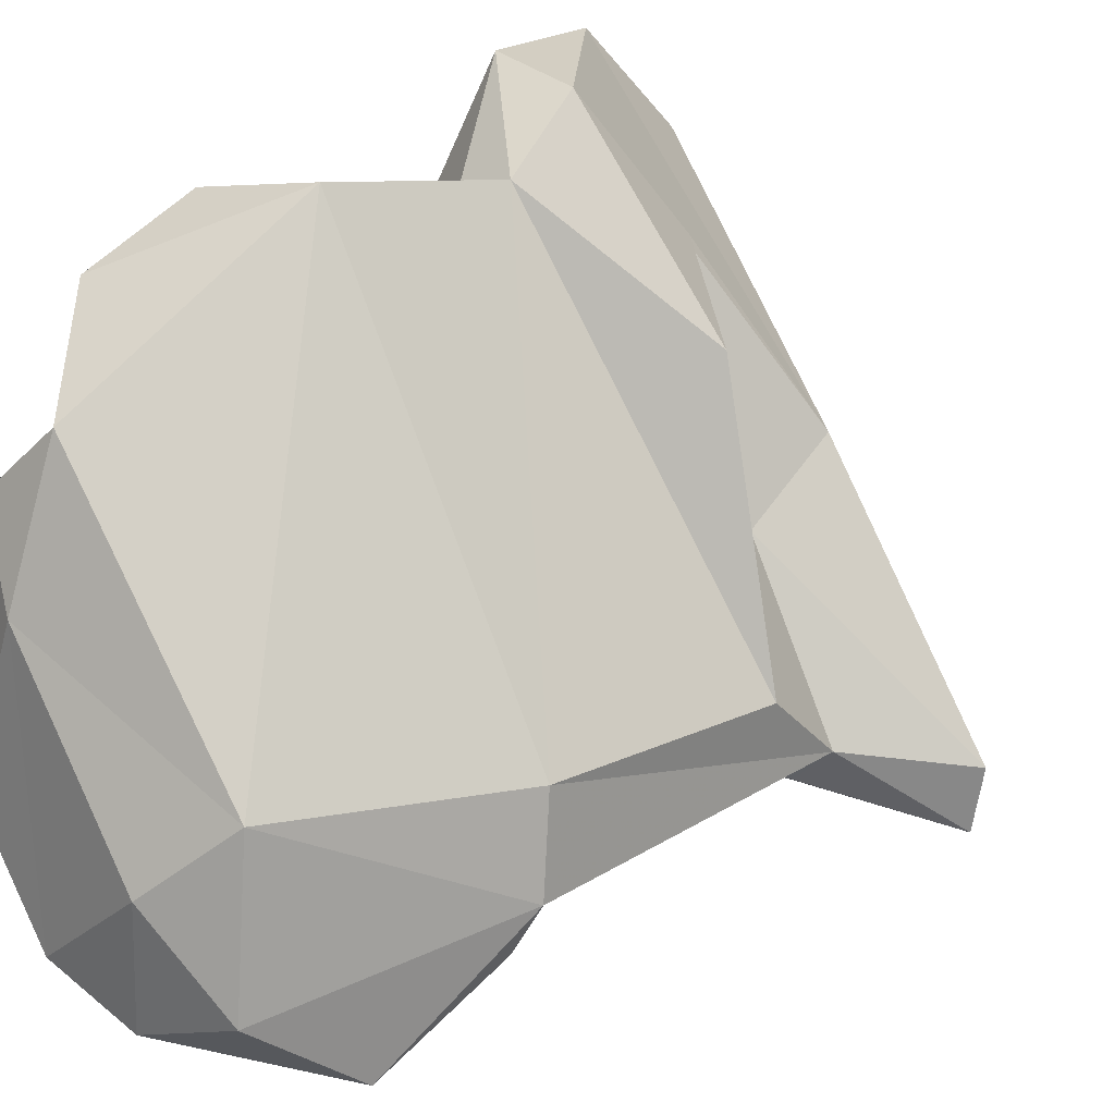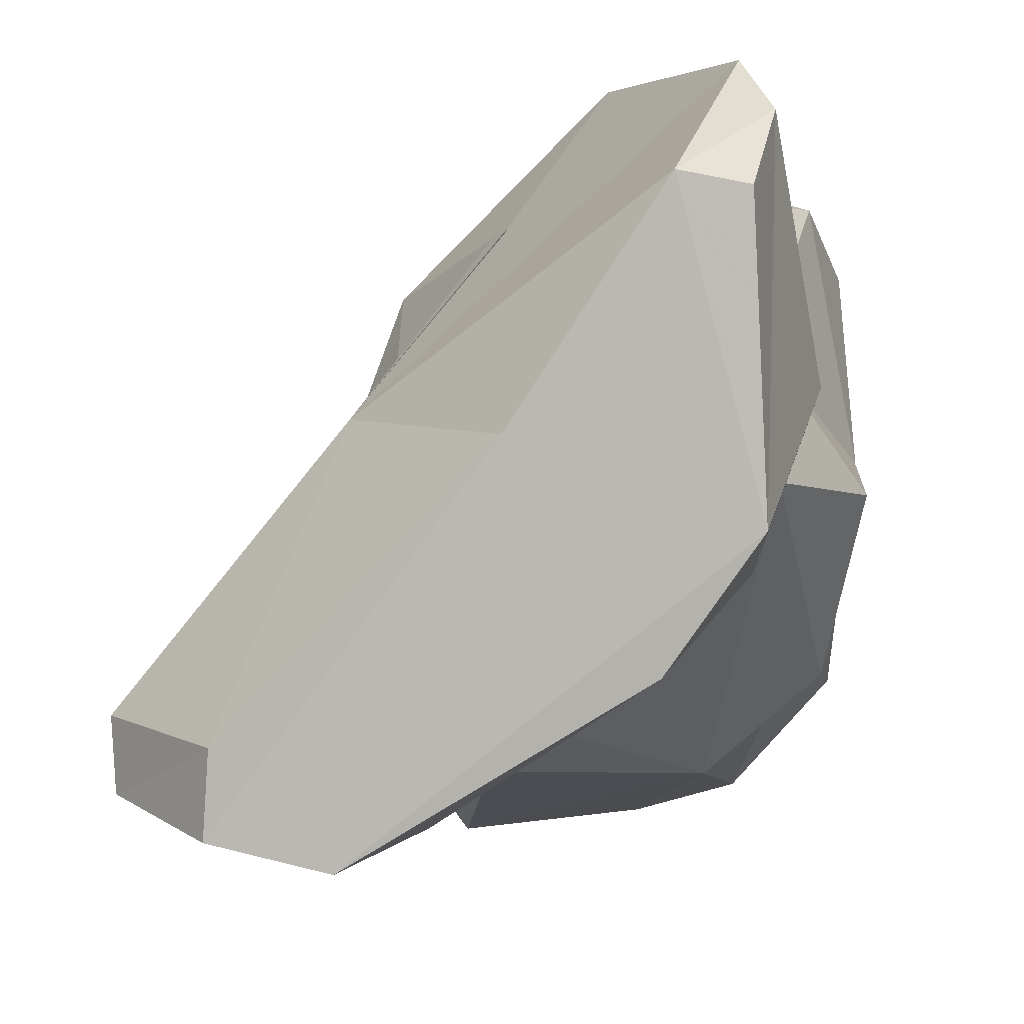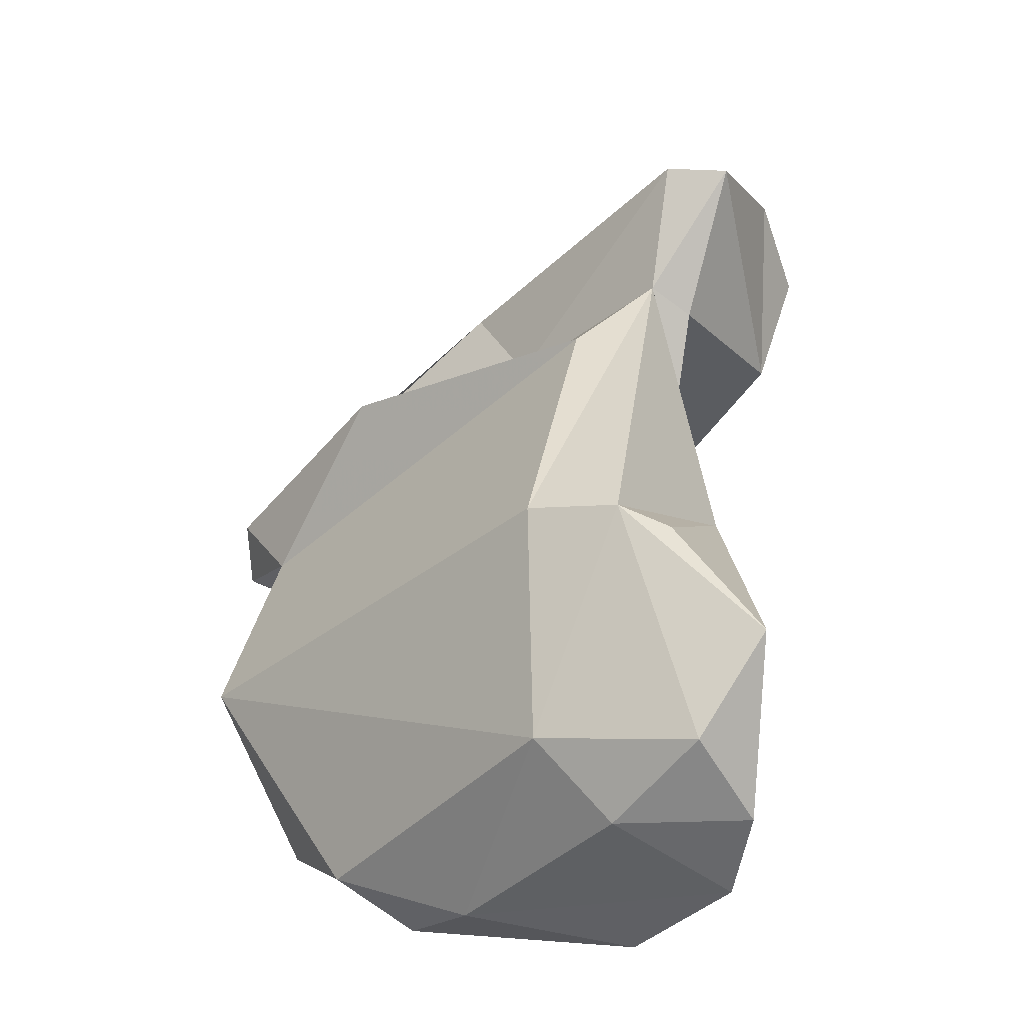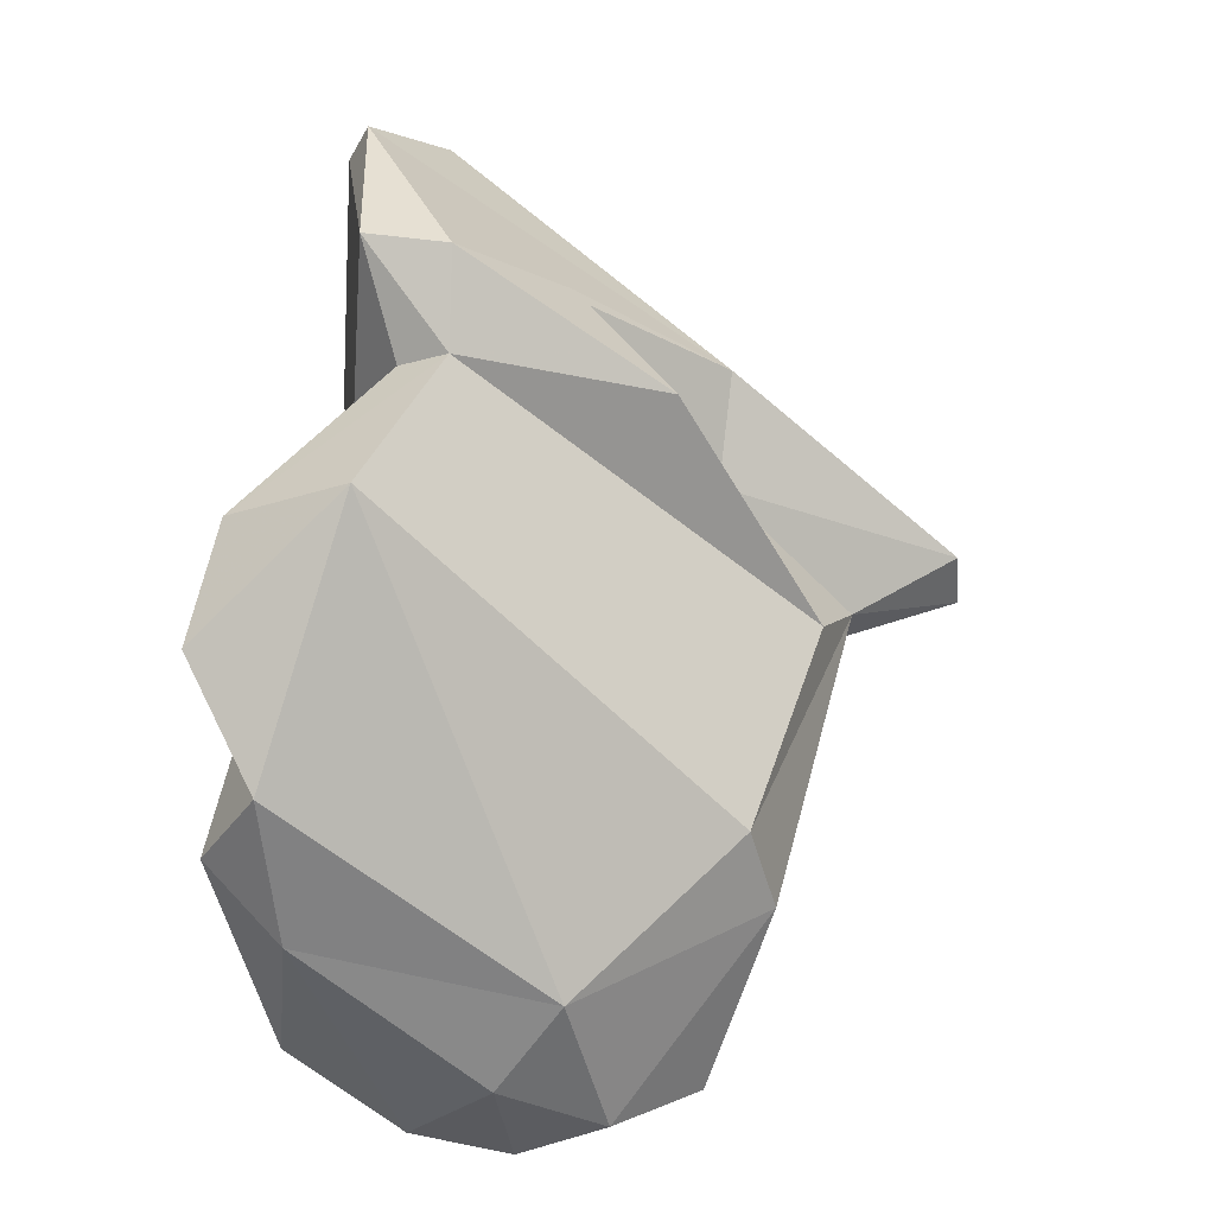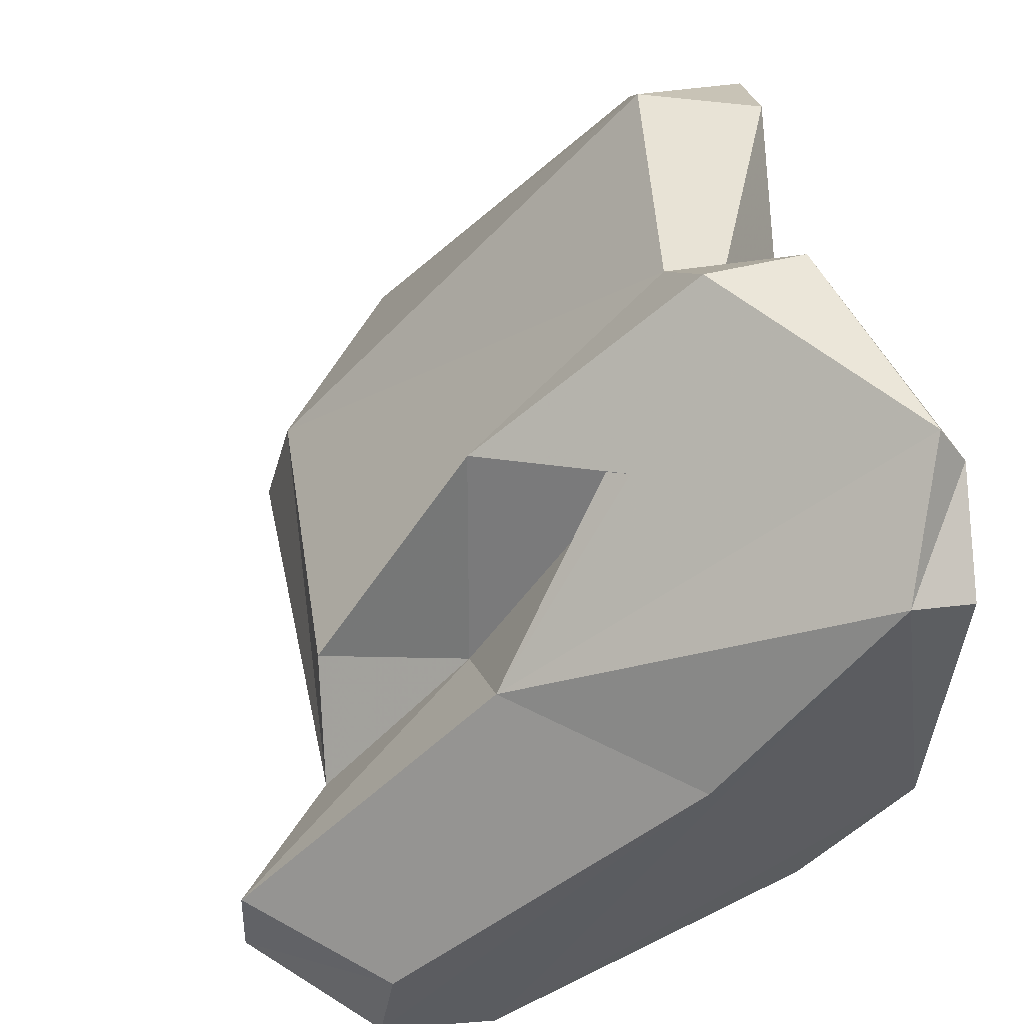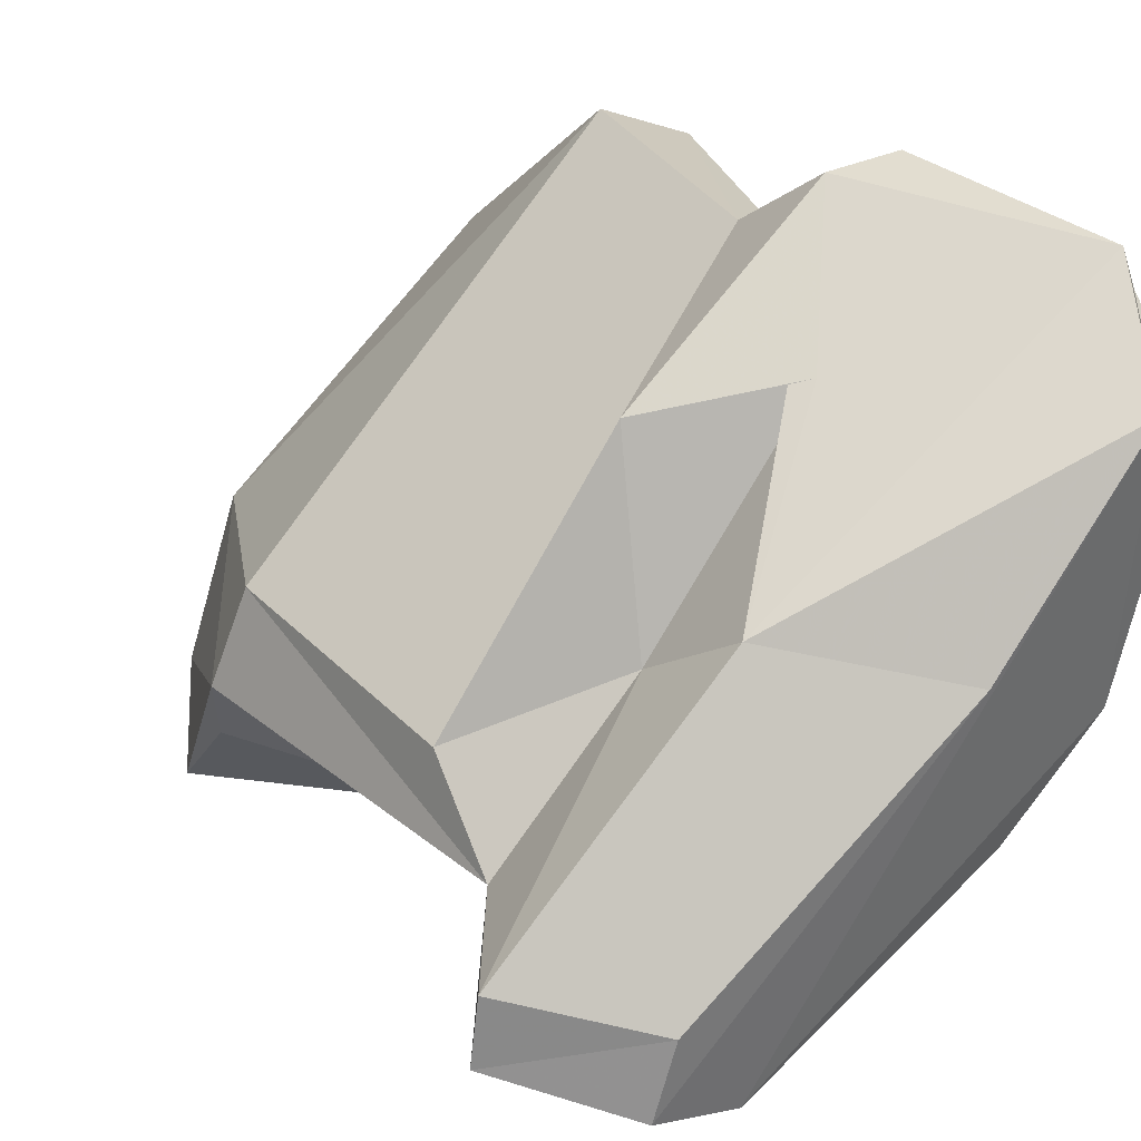
<metadata>
{"format":"obj","ext":"obj","renderer":"f3d","projection":"perspective","resolution":1024,"background":"white","views":[{"elev":33.8,"azim":-151.0,"up":"+Y"},{"elev":-11.6,"azim":0.8,"up":"+Y"},{"elev":-62.7,"azim":-84.8,"up":"+Z"},{"elev":-34.1,"azim":-170.6,"up":"+Z"},{"elev":36.9,"azim":-24.6,"up":"+Y"},{"elev":17.7,"azim":-53.6,"up":"+Y"}]}
</metadata>
<code>
v 117.3 271.8 104.7
v 117.5 269.3 104.2
v 120.9 270.2 108.9
v 120.7 267.5 108.1
v 124.7 275.1 88.13
v 121.5 272.9 101.7
v 127.4 268.2 105.2
v 128.7 272.9 98.46
v 125.9 278.7 104.1
v 129.1 271.2 94.13
v 129.8 278.9 113.3
v 124.7 266.5 108.5
v 122.4 276.2 99.06
v 125.5 273.2 87.66
v 134.5 272 111.3
v 125.1 278.6 89.34
v 126.4 286 102.9
v 128 270.1 83.7
v 137.5 275.6 108.9
v 129.9 287.1 107.3
v 122.8 271.4 101.5
v 125 280.6 108.1
v 131 272.9 81.29
v 136.9 271.5 90.06
v 135.9 276.7 104.8
v 133.2 292.3 105.4
v 131.5 279 83.04
v 133.6 290.5 102.1
v 136.4 292.6 106
v 134.7 271.1 81.27
v 134.9 286.2 115.7
v 137.2 285.7 115.7
v 137.6 276 113.1
v 135.6 289.8 102.4
v 140.7 291.4 95.41
v 137 290.5 113.2
v 134.4 276.3 81.32
v 140.3 275.6 89.09
v 138.5 272 81.97
v 138.9 279.7 103
v 138.1 289 113.1
v 139.8 281.7 107.6
v 138.4 284.7 101.9
v 136.1 292.8 95.17
v 140.3 282.5 84.2
v 141.1 275 91.48
v 142.4 280.6 96.68
v 142.2 290 91.31
v 140.1 287.7 86.83
v 142.1 275.9 83.73
v 142.3 282.3 93.76
v 142.6 284.9 86.44
g foo
f 33 32 31
f 12 33 31
f 15 33 12
f 4 31 11
f 12 31 4
f 4 11 3
f 41 36 31
f 41 31 32
f 41 32 33
f 36 22 31
f 41 33 42
f 22 11 31
f 19 42 33
f 19 33 15
f 3 11 22
f 3 22 1
f 7 19 15
f 12 7 15
f 2 3 1
f 2 4 3
f 4 2 7
f 7 12 4
f 36 41 29
f 26 36 29
f 26 22 36
f 26 20 22
f 19 40 42
f 25 40 19
f 20 9 22
f 21 25 19
f 9 1 22
f 19 7 21
f 6 1 9
f 7 2 21
f 2 1 6
f 21 2 6
f 41 43 29
f 42 43 41
f 26 17 20
f 43 42 40
f 9 20 17
f 21 40 25
f 13 9 17
f 21 8 40
f 9 13 6
f 21 6 8
f 28 26 29
f 34 28 29
f 29 43 34
f 28 17 26
f 47 40 46
f 28 13 17
f 46 40 24
f 24 40 8
f 24 8 10
f 10 8 6
f 28 34 35
f 40 47 43
f 28 16 13
f 13 16 6
f 16 5 6
f 14 10 5
f 5 10 6
f 44 28 35
f 43 35 34
f 35 43 51
f 43 47 51
f 38 51 47
f 44 16 28
f 47 46 38
f 44 35 48
f 48 35 51
f 49 44 48
f 49 27 44
f 27 16 44
f 50 51 38
f 24 38 46
f 10 18 24
f 10 14 18
f 18 14 5
f 48 51 49
f 51 52 49
f 52 51 50
f 39 50 38
f 38 24 39
f 30 39 24
f 5 16 27
f 5 27 23
f 18 30 24
f 18 5 23
f 30 18 23
f 45 49 52
f 52 50 45
f 27 49 45
f 39 45 50
f 37 27 45
f 37 45 39
f 30 37 39
f 23 27 37
f 23 37 30
g

</code>
